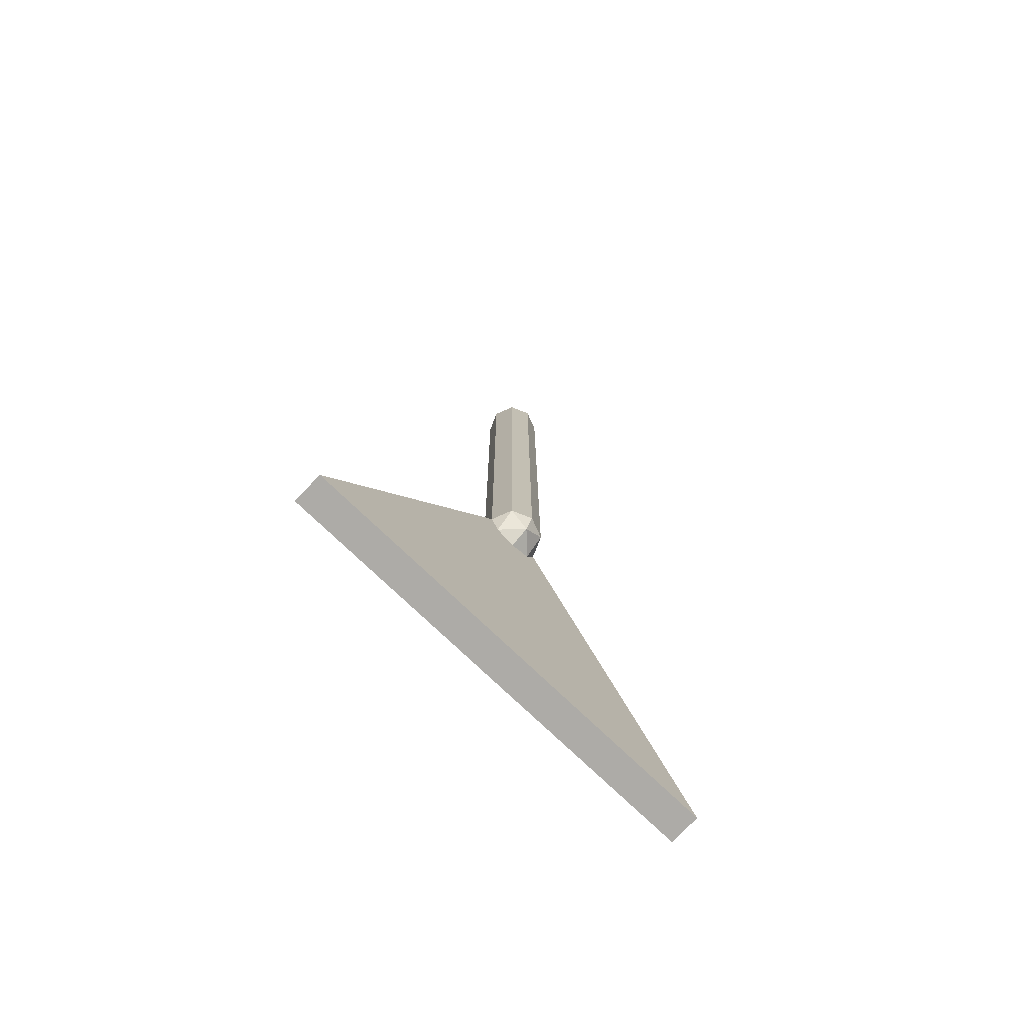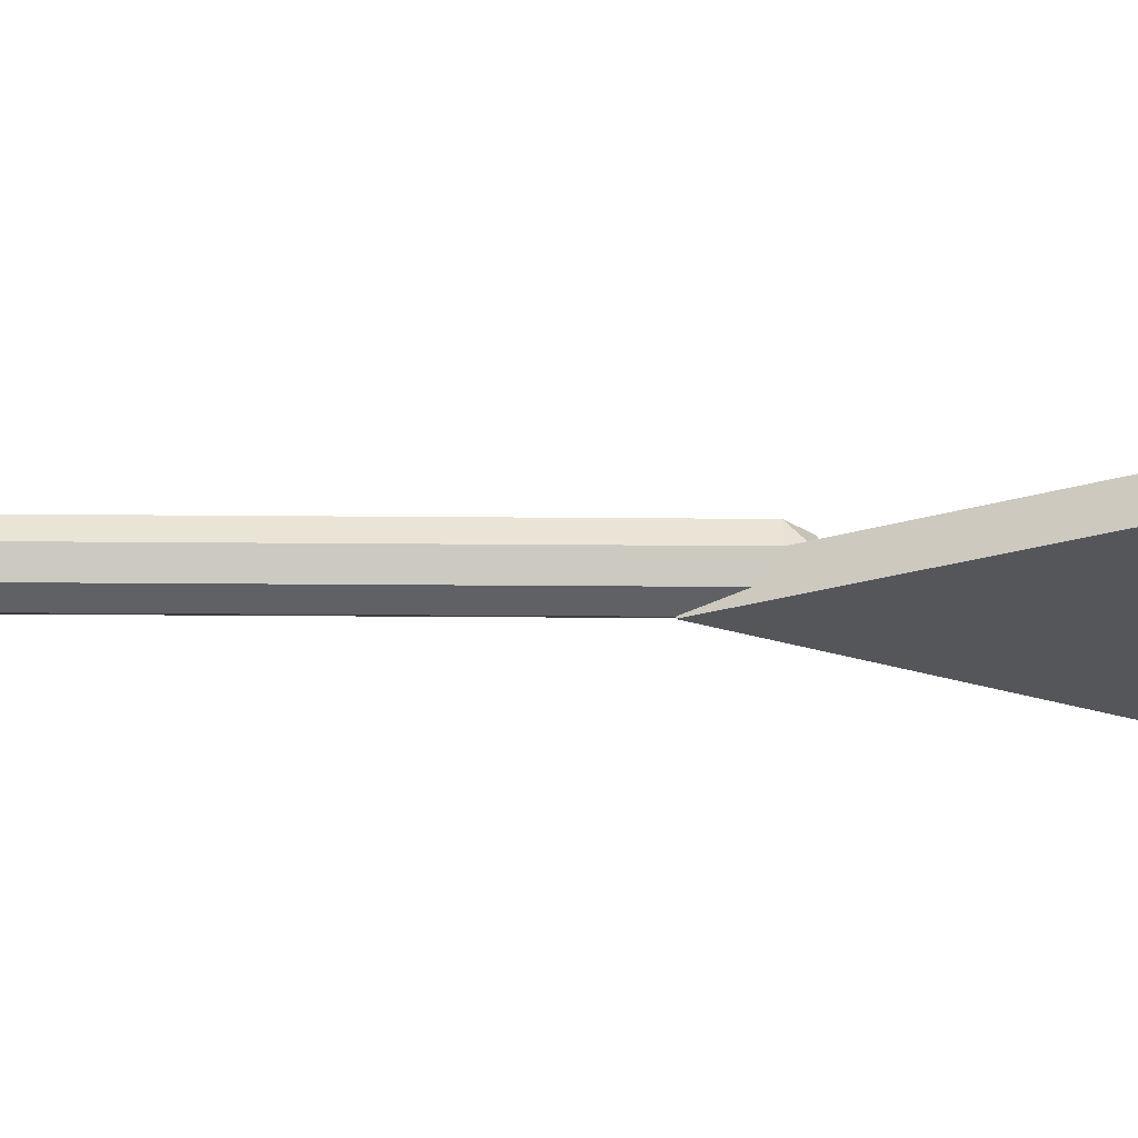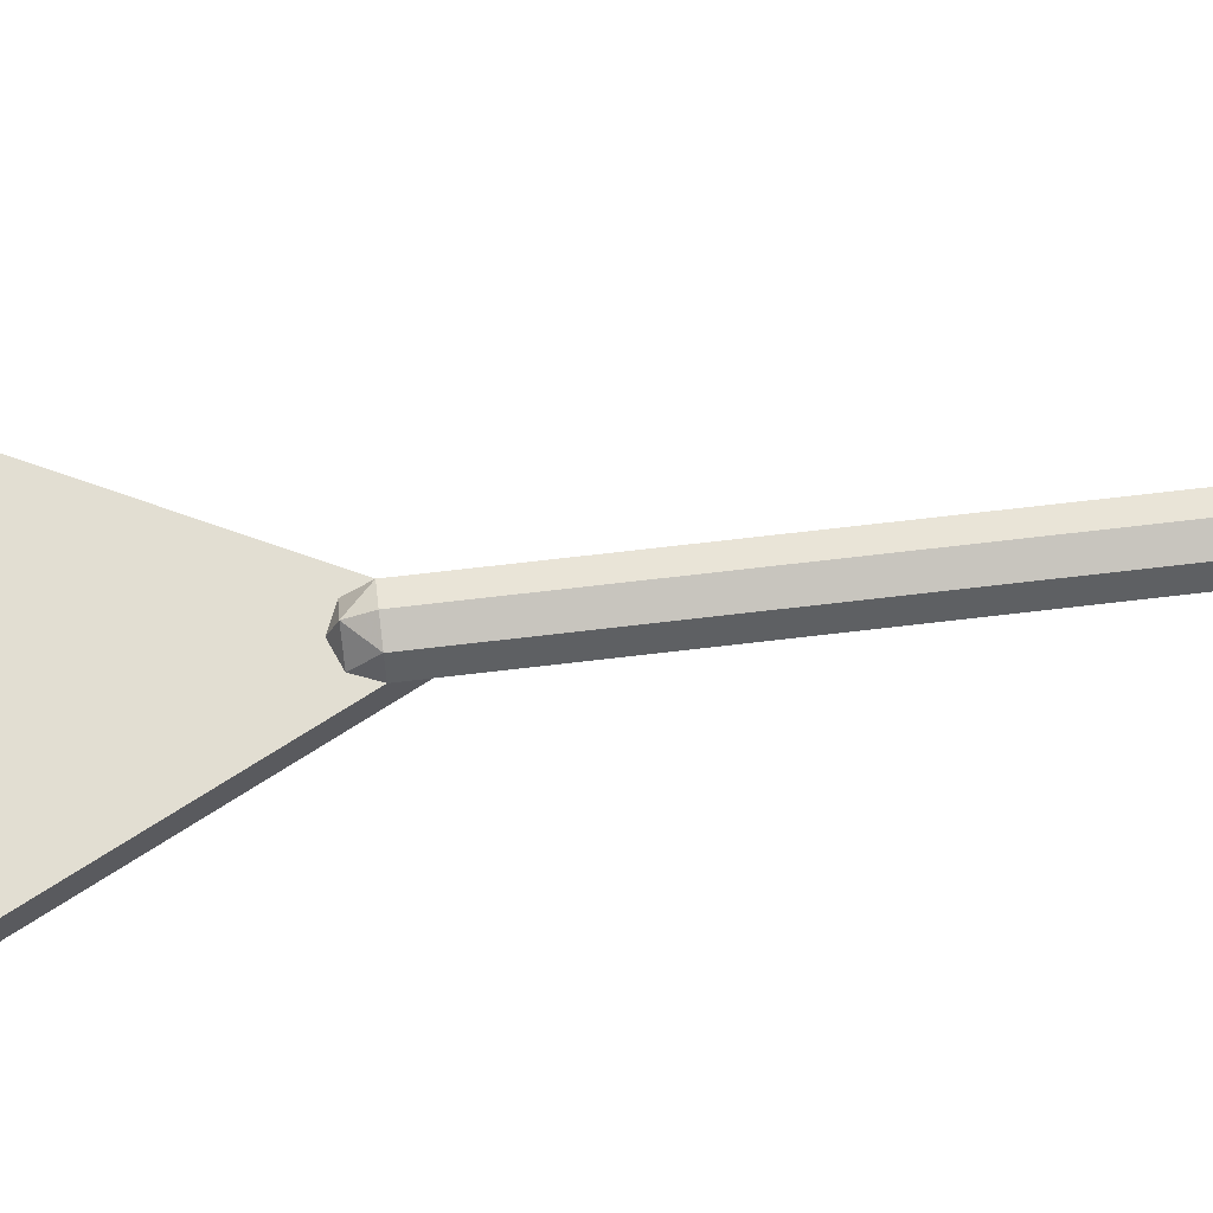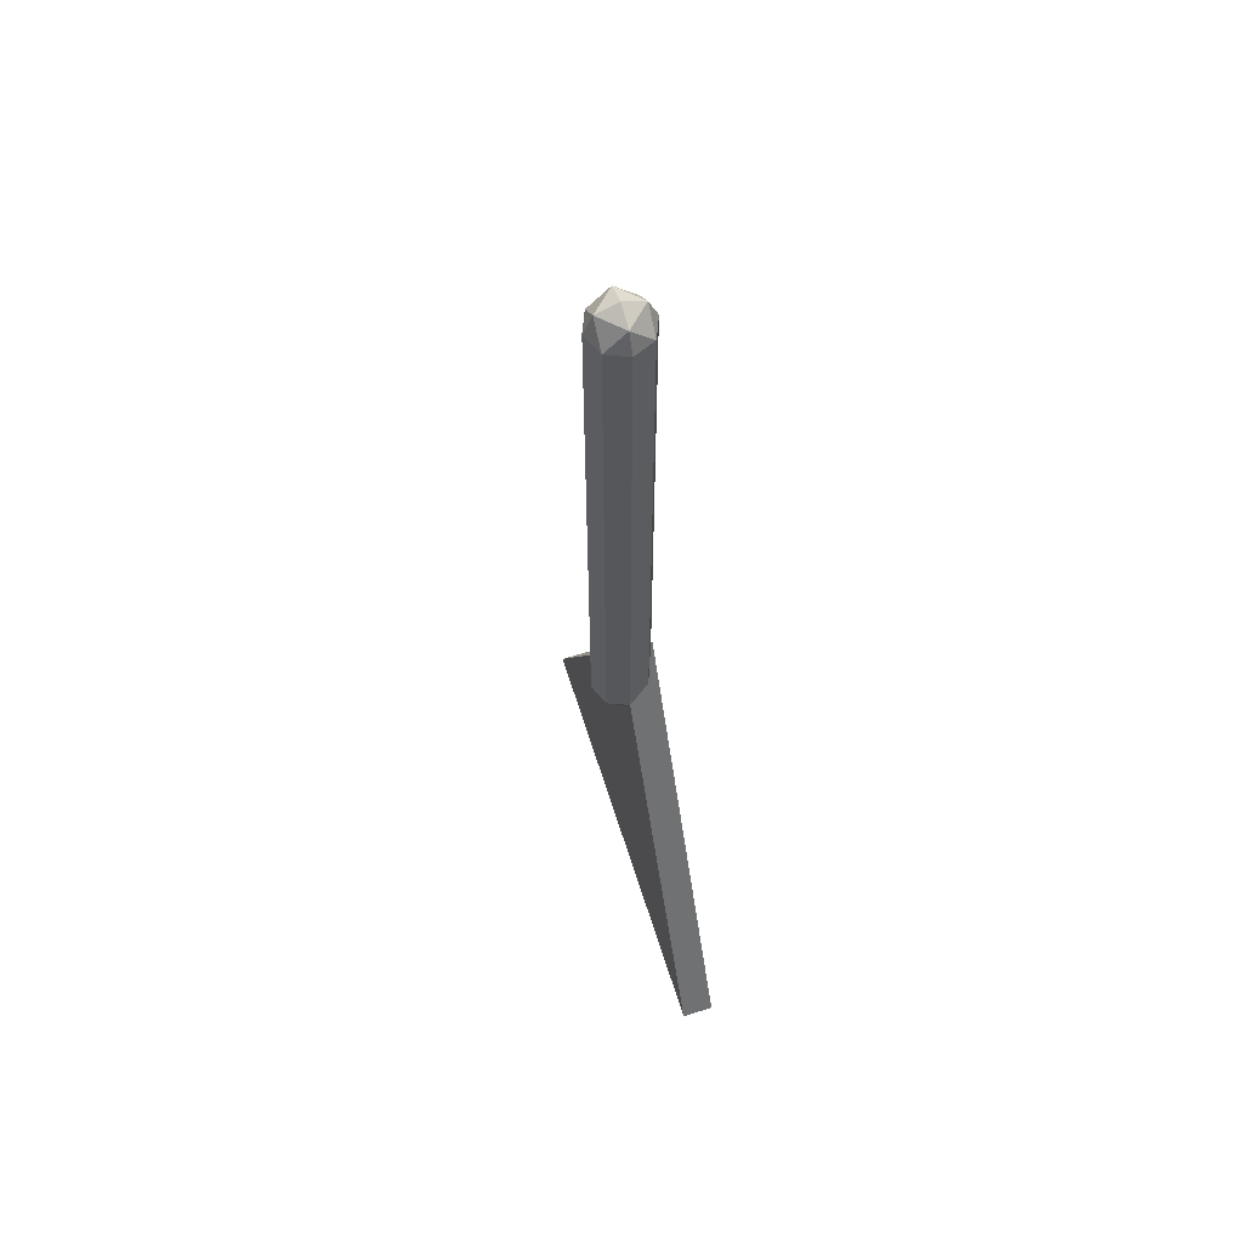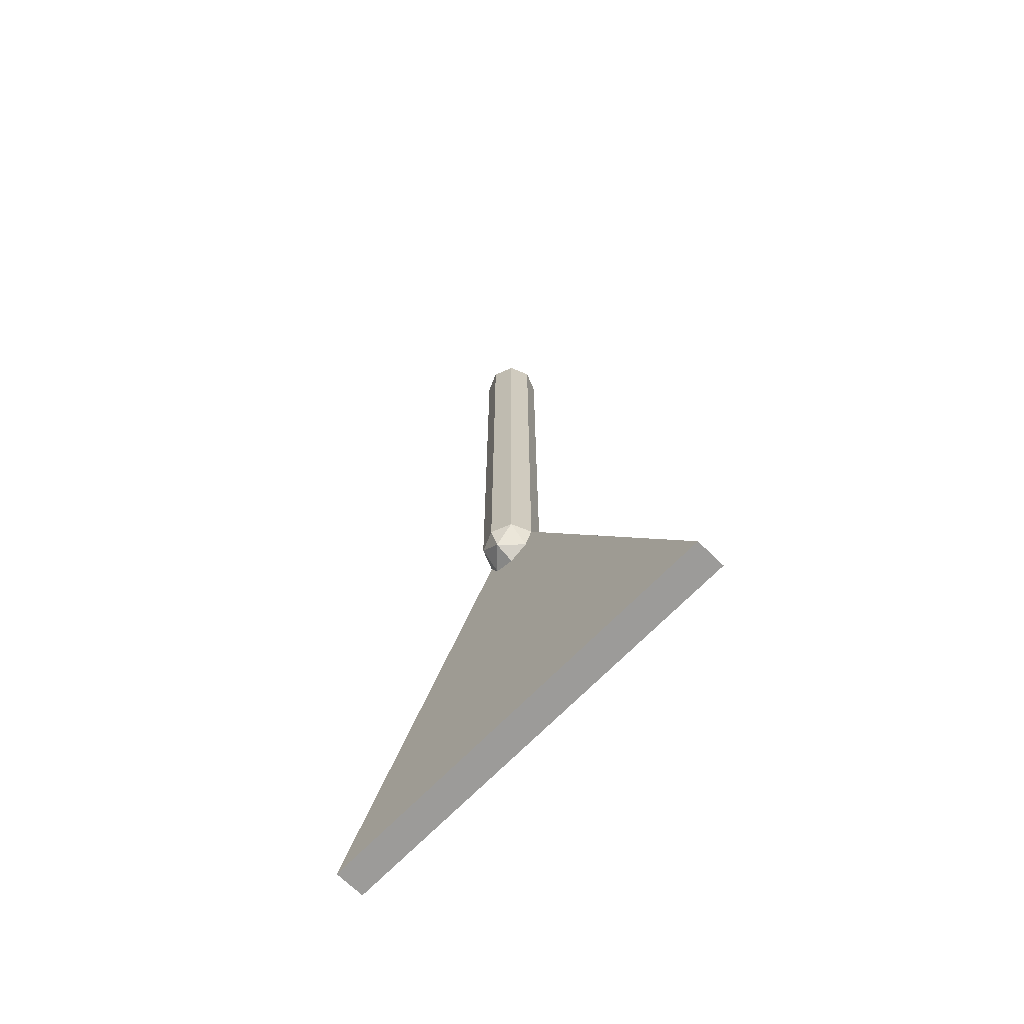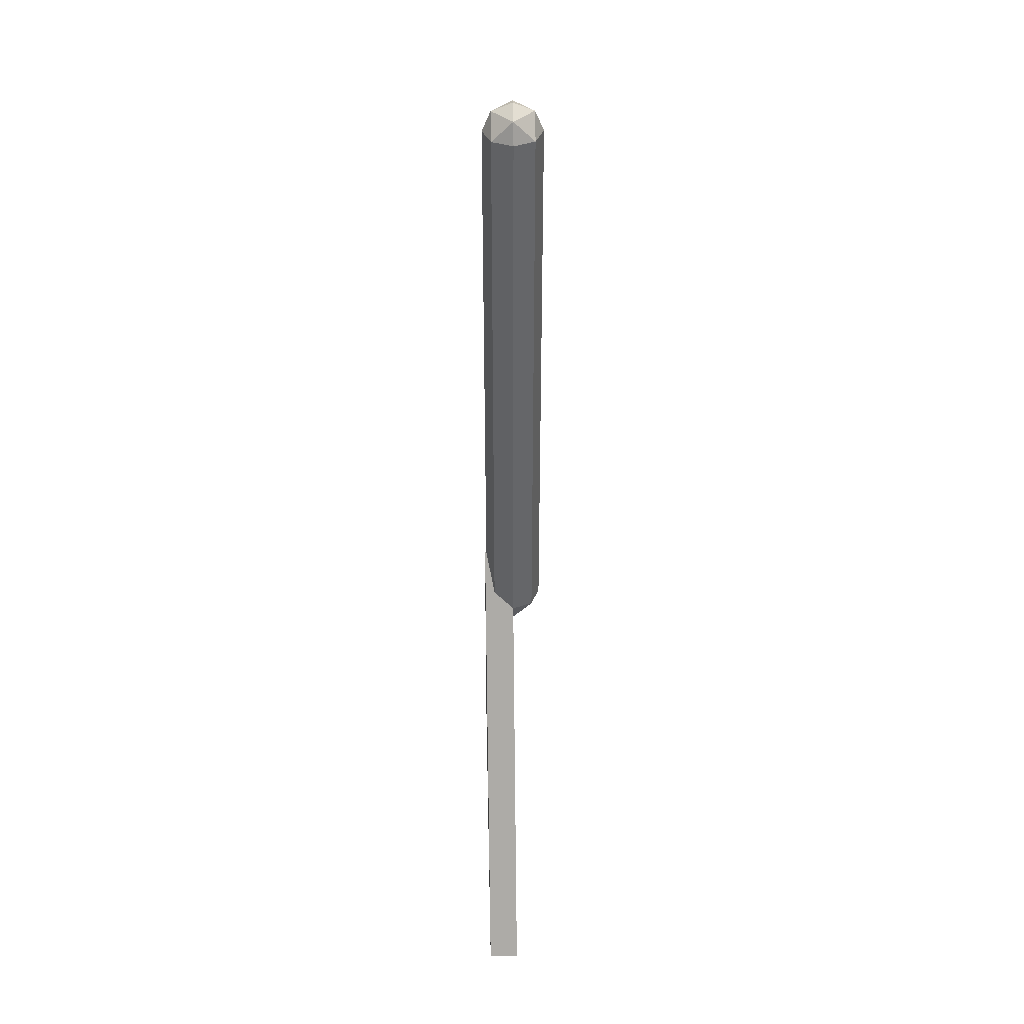
<metadata>
{"format":"obj","ext":"obj","renderer":"f3d","projection":"perspective","resolution":1024,"background":"white","views":[{"elev":-76.4,"azim":-43.6,"up":"+Y"},{"elev":-25.4,"azim":-90.8,"up":"+Z"},{"elev":67.8,"azim":83.2,"up":"+Z"},{"elev":62.7,"azim":72.5,"up":"+Y"},{"elev":-69.8,"azim":45.6,"up":"+Y"},{"elev":40.3,"azim":-91.3,"up":"+Y"}]}
</metadata>
<code>
v -0.75 -3.7 -0.105
v 0.75 -3.7 -0.105
v 0.75 -3.7 0
v -0.75 -3.7 0
v 0 -2.2 -0.105
v 0 -2.2 0
v 0.75 -3.7 0
v 0.75 -3.7 -0.105
v -0.75 -3.7 -0.105
v -0.75 -3.7 0
v 0 -2.2 0
v 0 -2.2 -0.105
v 0.75 -3.7 0
v 0 -2.2 0
v -0.75 -3.7 0
v 0.1 -2.4 0
v 0.07071 -2.471 0
v 0.07071 -2.4 0.07071
v 0 -2.471 0.07071
v 0 -2.4 0.1
v 0.07071 -2.4 0.07071
v 0.07071 -2.471 0
v 0 -2.471 0.07071
v 0.07071 -2.4 0.07071
v 0 -2.5 0
v 0 -2.471 0.07071
v 0.07071 -2.471 0
v -0.1 -2.4 0
v -0.07071 -2.471 0
v -0.07071 -2.4 0.07071
v 0 -2.471 0.07071
v 0 -2.4 0.1
v -0.07071 -2.4 0.07071
v -0.07071 -2.471 0
v 0 -2.471 0.07071
v -0.07071 -2.4 0.07071
v 0 -2.5 0
v 0 -2.471 0.07071
v -0.07071 -2.471 0
v 0.07071 -2.4 0.07071
v 0.1 -2.4 0
v 0.1 -0.4 0
v 0.07071 -0.4 0.07071
v 0 -2.4 0.1
v 0.07071 -2.4 0.07071
v 0.07071 -0.4 0.07071
v 0 -0.4 0.1
v -0.07071 -2.4 0.07071
v 0 -2.4 0.1
v 0 -0.4 0.1
v -0.07071 -0.4 0.07071
v -0.1 -2.4 0
v -0.07071 -2.4 0.07071
v -0.07071 -0.4 0.07071
v -0.1 -0.4 0
v -0.07071 -2.4 -0.07071
v -0.1 -2.4 0
v -0.1 -0.4 0
v -0.07071 -0.4 -0.07071
v 0 -2.4 -0.1
v -0.07071 -2.4 -0.07071
v -0.07071 -0.4 -0.07071
v 0 -0.4 -0.1
v 0.07071 -2.4 -0.07071
v 0 -2.4 -0.1
v 0 -0.4 -0.1
v 0.07071 -0.4 -0.07071
v 0.1 -2.4 0
v 0.07071 -2.4 -0.07071
v 0.07071 -0.4 -0.07071
v 0.1 -0.4 0
v 0.1 -0.4 0
v 0.07071 -0.3293 0
v 0.07071 -0.4 0.07071
v 0 -0.3293 0.07071
v 0 -0.4 0.1
v 0.07071 -0.4 0.07071
v 0.07071 -0.3293 0
v 0 -0.3293 0.07071
v 0.07071 -0.4 0.07071
v 0 -0.3 0
v 0 -0.3293 0.07071
v 0.07071 -0.3293 0
v 0.1 -0.4 0
v 0.07071 -0.3293 0
v 0.07071 -0.4 -0.07071
v 0 -0.3293 -0.07071
v 0 -0.4 -0.1
v 0.07071 -0.4 -0.07071
v 0.07071 -0.3293 0
v 0 -0.3293 -0.07071
v 0.07071 -0.4 -0.07071
v 0 -0.3 0
v 0 -0.3293 -0.07071
v 0.07071 -0.3293 0
v -0.1 -0.4 0
v -0.07071 -0.3293 0
v -0.07071 -0.4 0.07071
v 0 -0.3293 0.07071
v 0 -0.4 0.1
v -0.07071 -0.4 0.07071
v -0.07071 -0.3293 0
v 0 -0.3293 0.07071
v -0.07071 -0.4 0.07071
v 0 -0.3 0
v 0 -0.3293 0.07071
v -0.07071 -0.3293 0
v -0.1 -0.4 0
v -0.07071 -0.3293 0
v -0.07071 -0.4 -0.07071
v 0 -0.3293 -0.07071
v 0 -0.4 -0.1
v -0.07071 -0.4 -0.07071
v -0.07071 -0.3293 0
v 0 -0.3293 -0.07071
v -0.07071 -0.4 -0.07071
v 0 -0.3 0
v 0 -0.3293 -0.07071
v -0.07071 -0.3293 0
v 0 -2.2 -0.105
v 0 -2.5 -0.105
v -0.5 -3.5 -0.105
v -0.75 -3.7 -0.105
v 0.75 -3.7 -0.105
v 0.5 -3.5 -0.105
v 0 -2.5 -0.105
v 0 -2.2 -0.105
v -0.5 -3.5 -0.105
v 0.5 -3.5 -0.105
v 0.75 -3.7 -0.105
v -0.75 -3.7 -0.105
v -0.31 -3.2 -0.105
v -0.31 -3.4 -0.105
v -0.35 -3.4 -0.105
v -0.35 -3.2 -0.105
v -0.2 -3.2 -0.105
v -0.2 -3.4 -0.105
v -0.24 -3.4 -0.105
v -0.24 -3.2 -0.105
v -0.24 -3.28 -0.105
v -0.24 -3.32 -0.105
v -0.31 -3.32 -0.105
v -0.31 -3.28 -0.105
v 0.35 -3.2 -0.105
v -0.35 -3.2 -0.105
v 0 -2.5 -0.105
v -0.5 -3.5 -0.105
v -0.35 -3.4 -0.105
v 0.35 -3.4 -0.105
v 0.5 -3.5 -0.105
v -0.075 -3.35 -0.105
v -0.05 -3.4 -0.105
v -0.1 -3.4 -0.105
v -0.12 -3.2 -0.105
v -0.108 -3.24 -0.105
v -0.1 -3.4 -0.105
v -0.16 -3.2 -0.105
v -0.042 -3.24 -0.105
v -0.03 -3.2 -0.105
v 0.01 -3.2 -0.105
v -0.05 -3.4 -0.105
v -0.096 -3.28 -0.105
v -0.075 -3.35 -0.105
v -0.1 -3.4 -0.105
v -0.108 -3.24 -0.105
v -0.096 -3.28 -0.105
v -0.1 -3.4 -0.105
v -0.075 -3.35 -0.105
v -0.054 -3.28 -0.105
v -0.05 -3.4 -0.105
v -0.054 -3.28 -0.105
v -0.042 -3.24 -0.105
v -0.05 -3.4 -0.105
v -0.042 -3.24 -0.105
v -0.054 -3.28 -0.105
v -0.096 -3.28 -0.105
v -0.108 -3.24 -0.105
v 0.2 -3.2 -0.105
v 0.2 -3.24 -0.105
v 0.09 -3.24 -0.105
v 0.05 -3.2 -0.105
v 0.05 -3.2 -0.105
v 0.09 -3.24 -0.105
v 0.09 -3.4 -0.105
v 0.05 -3.4 -0.105
v 0.2 -3.36 -0.105
v 0.35 -3.36 -0.105
v 0.35 -3.4 -0.105
v 0.2 -3.4 -0.105
v 0.255 -3.2 -0.105
v 0.295 -3.2 -0.105
v 0.295 -3.36 -0.105
v 0.255 -3.36 -0.105
v -0.5 -3.5 -0.105
v -0.35 -3.2 -0.105
v -0.35 -3.4 -0.105
v -0.31 -3.28 -0.105
v -0.31 -3.2 -0.105
v -0.24 -3.2 -0.105
v -0.24 -3.28 -0.105
v -0.31 -3.4 -0.105
v -0.31 -3.32 -0.105
v -0.24 -3.32 -0.105
v -0.24 -3.4 -0.105
v -0.16 -3.2 -0.105
v -0.1 -3.4 -0.105
v -0.2 -3.4 -0.105
v -0.2 -3.2 -0.105
v 0.05 -3.2 -0.105
v 0.05 -3.4 -0.105
v -0.05 -3.4 -0.105
v 0.01 -3.2 -0.105
v -0.03 -3.2 -0.105
v -0.042 -3.24 -0.105
v -0.108 -3.24 -0.105
v -0.12 -3.2 -0.105
v -0.054 -3.28 -0.105
v -0.075 -3.35 -0.105
v -0.096 -3.28 -0.105
v 0.2 -3.24 -0.105
v 0.2 -3.4 -0.105
v 0.09 -3.4 -0.105
v 0.09 -3.24 -0.105
v 0.5 -3.5 -0.105
v 0.35 -3.4 -0.105
v 0.35 -3.36 -0.105
v 0.5 -3.5 -0.105
v 0.35 -3.36 -0.105
v 0.35 -3.2 -0.105
v 0.255 -3.36 -0.105
v 0.2 -3.36 -0.105
v 0.2 -3.2 -0.105
v 0.255 -3.2 -0.105
v 0.35 -3.36 -0.105
v 0.295 -3.36 -0.105
v 0.295 -3.2 -0.105
v 0.35 -3.2 -0.105
g mesh7637545
f 1 2 3
f 3 4 1
g mesh7637547
f 5 6 7
f 7 8 5
g mesh7637549
f 9 10 11
f 11 12 9
f 13 14 15
g mesh7637555
f 16 18 17
f 19 21 20
f 22 24 23
f 25 27 26
g mesh7637557
f 28 29 30
f 31 32 33
f 34 35 36
f 37 38 39
g mesh7637560
f 40 41 42
f 42 43 40
f 44 45 46
f 46 47 44
f 48 49 50
f 50 51 48
f 52 53 54
f 54 55 52
f 56 57 58
f 58 59 56
f 60 61 62
f 62 63 60
f 64 65 66
f 66 67 64
f 68 69 70
f 70 71 68
g mesh7637563
f 72 73 74
f 75 76 77
f 78 79 80
f 81 82 83
g mesh7637565
f 84 86 85
f 87 89 88
f 90 92 91
f 93 95 94
g mesh7637567
f 96 98 97
f 99 101 100
f 102 104 103
f 105 107 106
g mesh7637569
f 108 109 110
f 111 112 113
f 114 115 116
f 117 118 119
f 120 121 122
f 122 123 120
f 124 125 126
f 126 127 124
f 128 129 130
f 130 131 128
f 132 133 134
f 134 135 132
f 136 137 138
f 138 139 136
f 140 141 142
f 142 143 140
f 144 145 146
f 147 148 149
f 149 150 147
f 151 152 153
f 154 155 156
f 156 157 154
f 158 159 160
f 160 161 158
f 162 163 164
f 165 166 167
f 168 169 170
f 171 172 173
f 174 175 176
f 176 177 174
f 178 179 180
f 180 181 178
f 182 183 184
f 184 185 182
f 186 187 188
f 188 189 186
f 190 191 192
f 192 193 190
f 194 195 196
f 197 198 199
f 199 200 197
f 201 202 203
f 203 204 201
f 205 206 207
f 207 208 205
f 209 210 211
f 211 212 209
f 213 214 215
f 215 216 213
f 217 218 219
f 220 221 222
f 222 223 220
f 224 225 226
f 227 228 229
f 230 231 232
f 232 233 230
f 234 235 236
f 236 237 234

</code>
